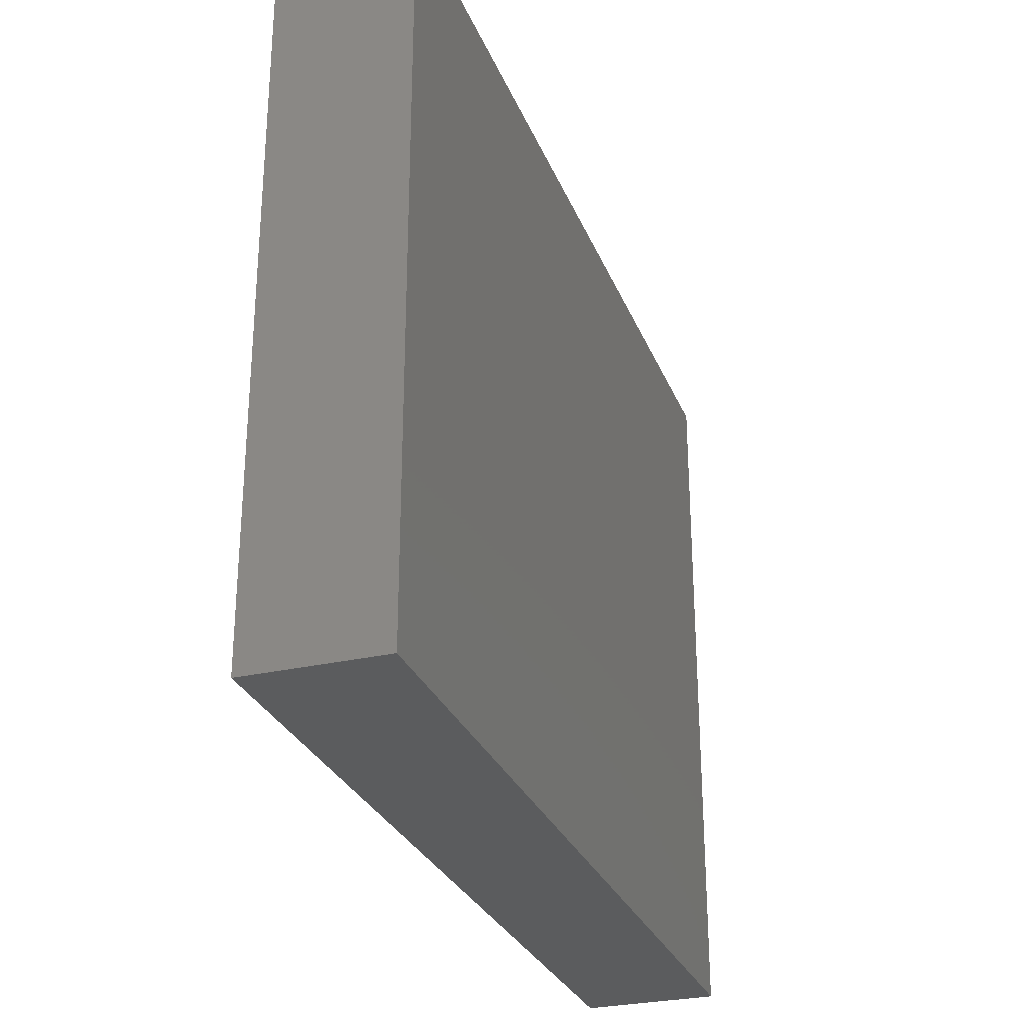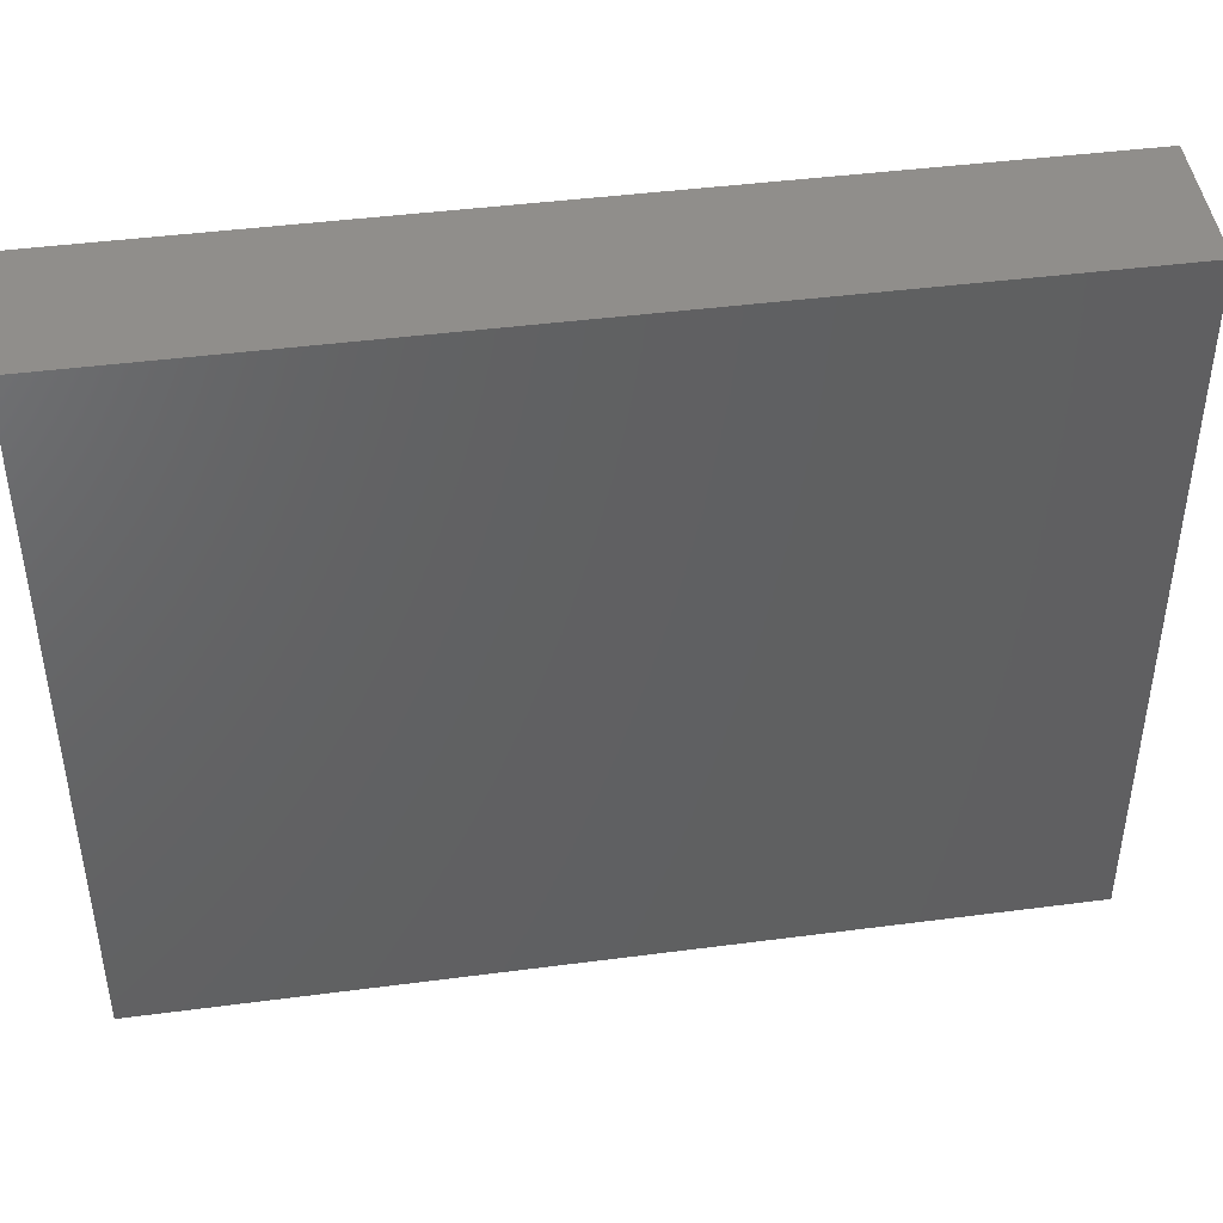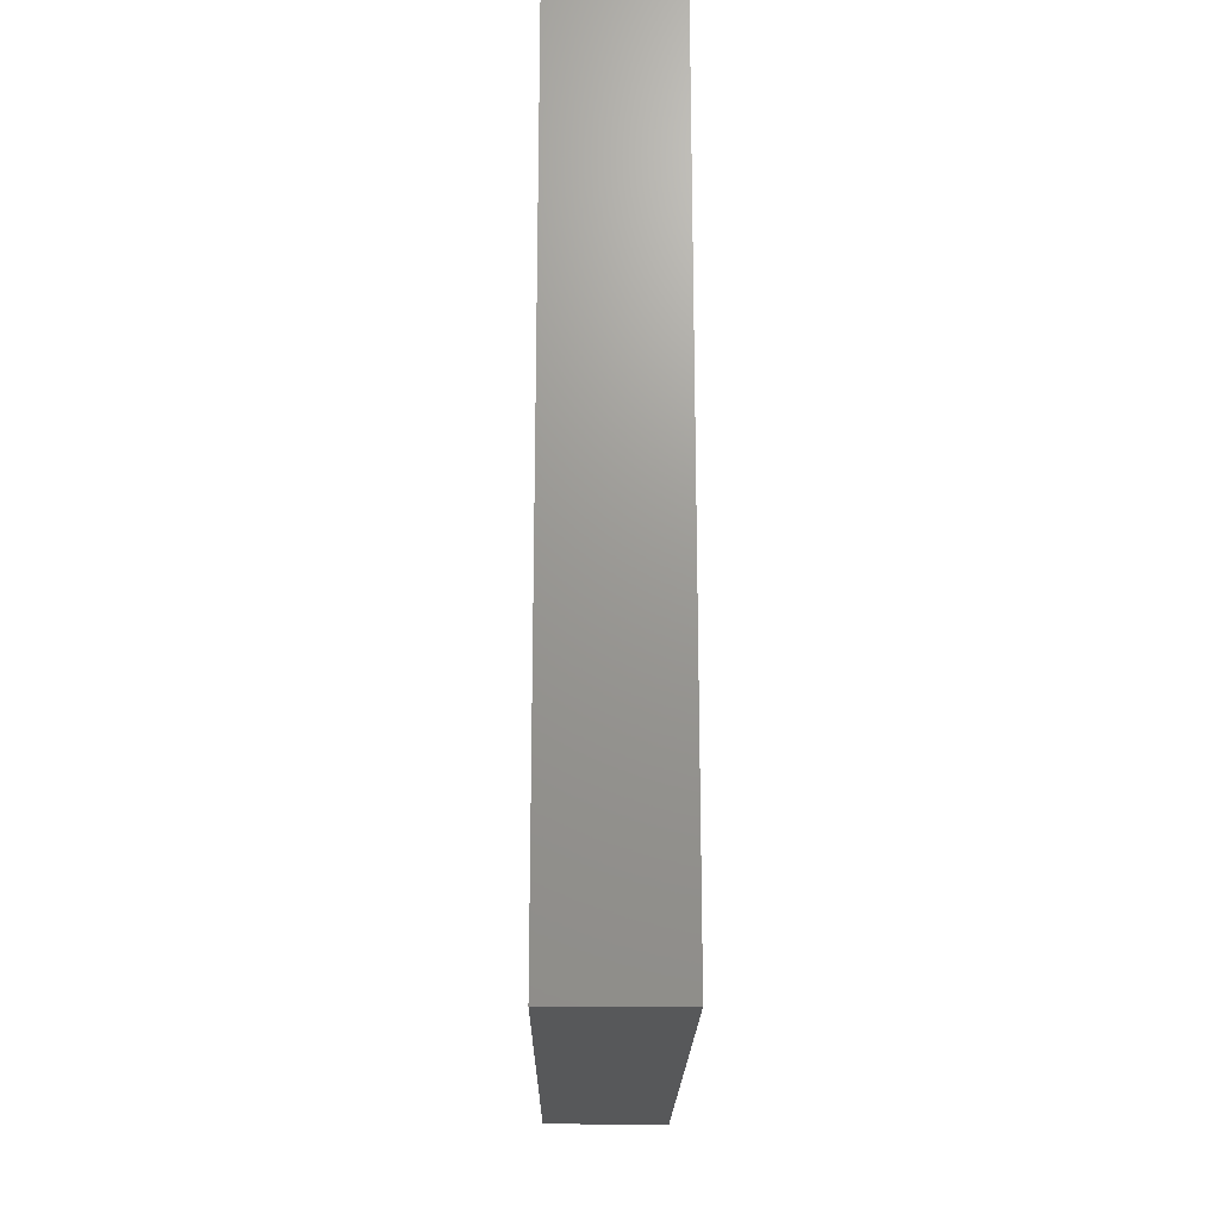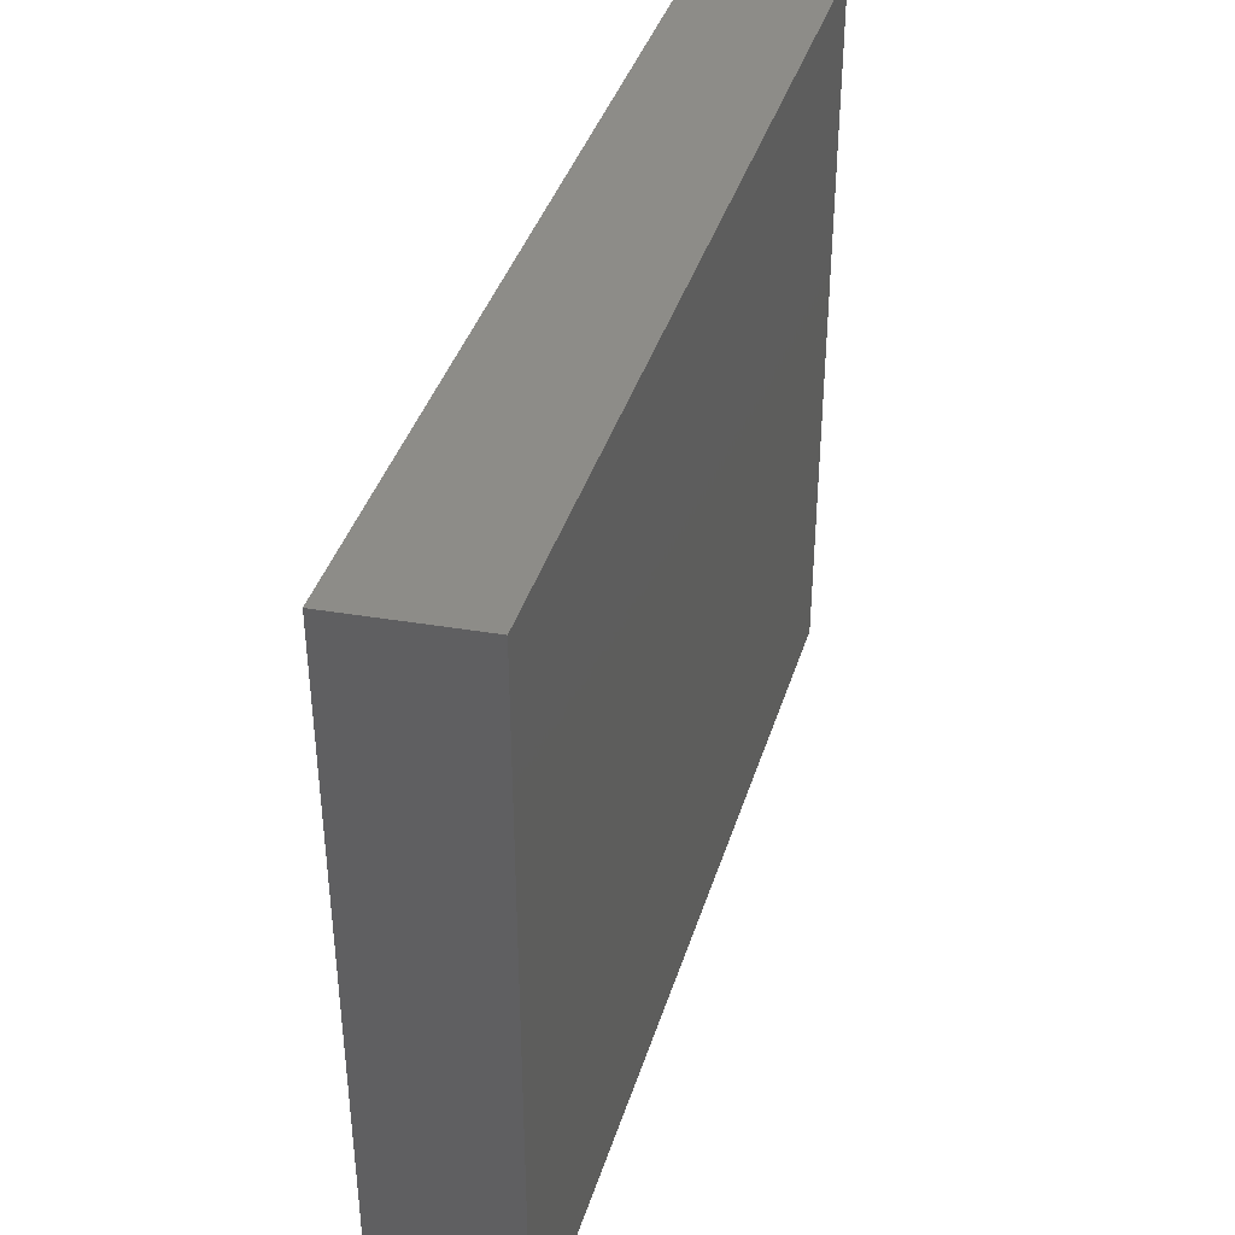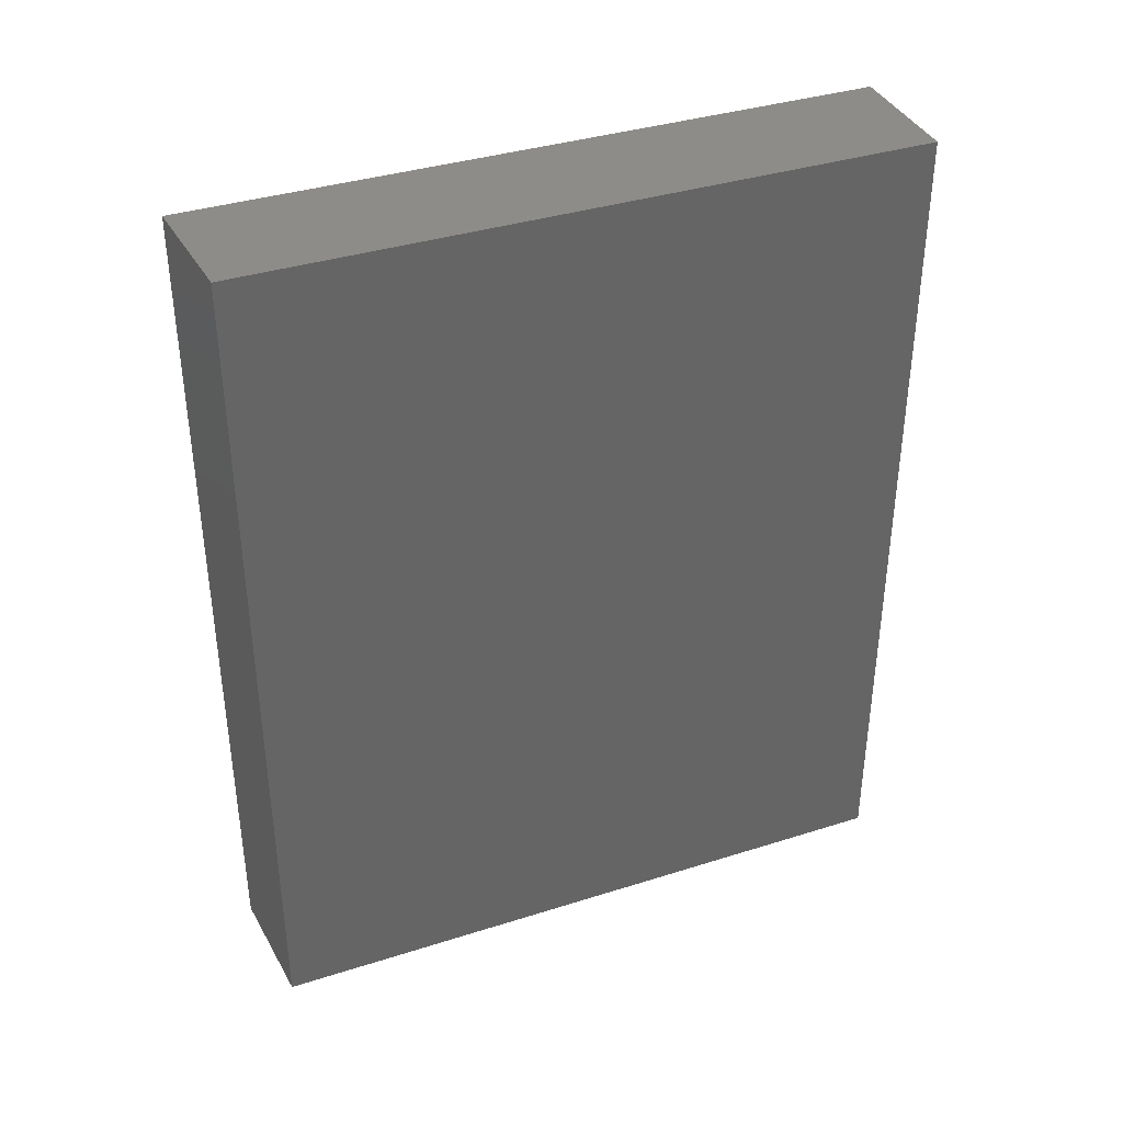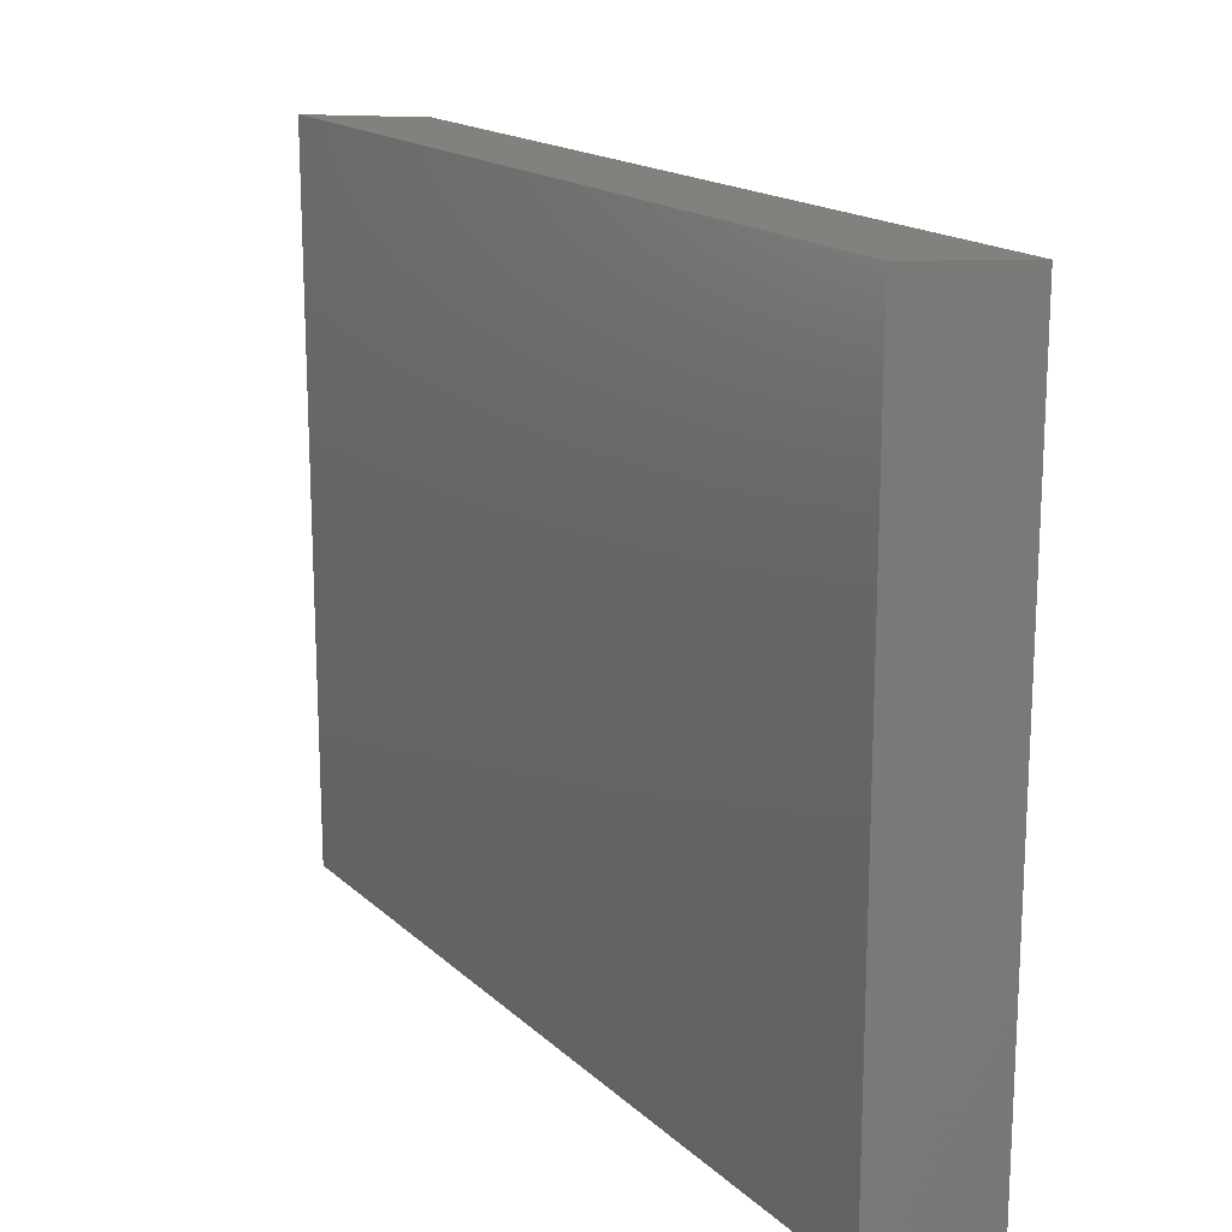
<metadata>
{"format":"stl","ext":"stl","renderer":"f3d","projection":"perspective","resolution":1024,"background":"white","views":[{"elev":-28.7,"azim":19.1,"up":"+Z"},{"elev":43.3,"azim":81.2,"up":"+Z"},{"elev":-19.6,"azim":179.3,"up":"+Y"},{"elev":39.9,"azim":-163.2,"up":"+Z"},{"elev":37.4,"azim":67.9,"up":"+Y"},{"elev":17.0,"azim":-30.4,"up":"+Z"}]}
</metadata>
<code>
# stl→obj: 8 verts, 12 faces
v 0.2181 -0.1496 0.4974
v 0.2181 -0.128 0.5148
v 0.2181 -0.128 0.4974
v 0.2181 -0.1496 0.5148
v 0.2213 -0.128 0.5145
v 0.2213 -0.128 0.4974
v 0.2213 -0.1496 0.5145
v 0.2213 -0.1496 0.4974
f 1 2 3
f 4 2 1
f 3 5 6
f 3 2 5
f 7 6 5
f 8 6 7
f 3 8 1
f 3 6 8
f 1 7 4
f 1 8 7
f 4 5 2
f 7 5 4

</code>
